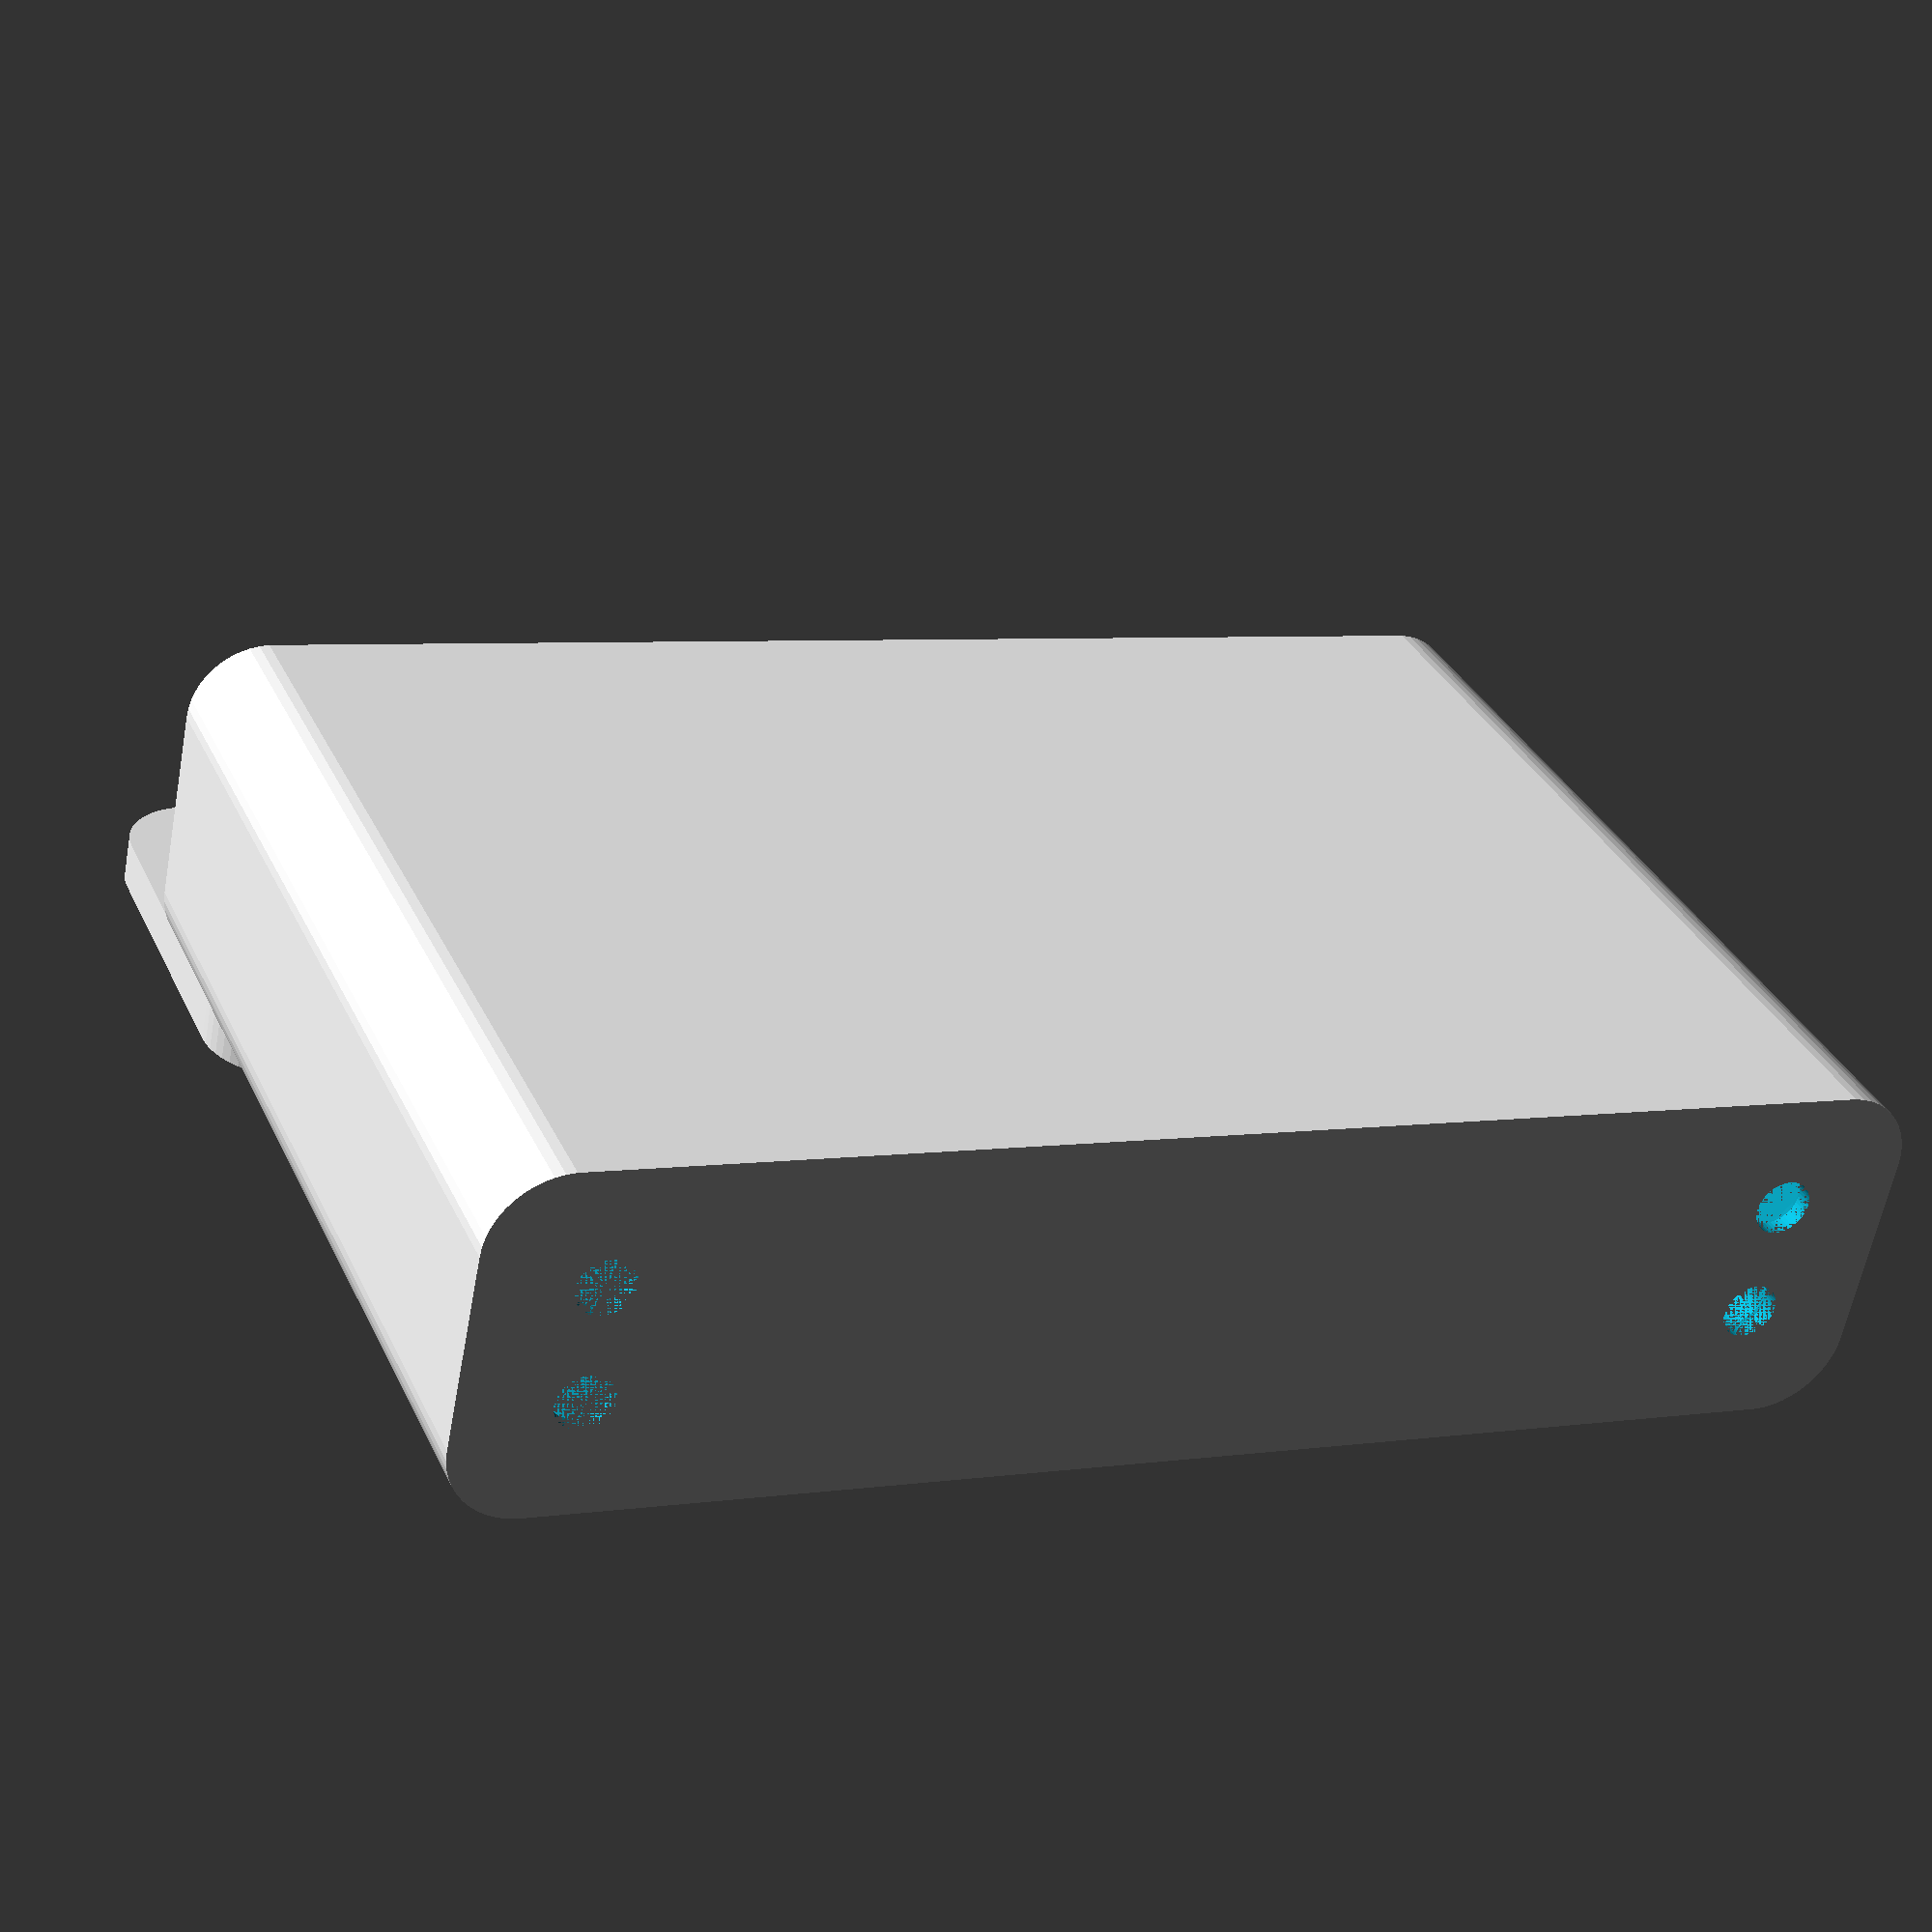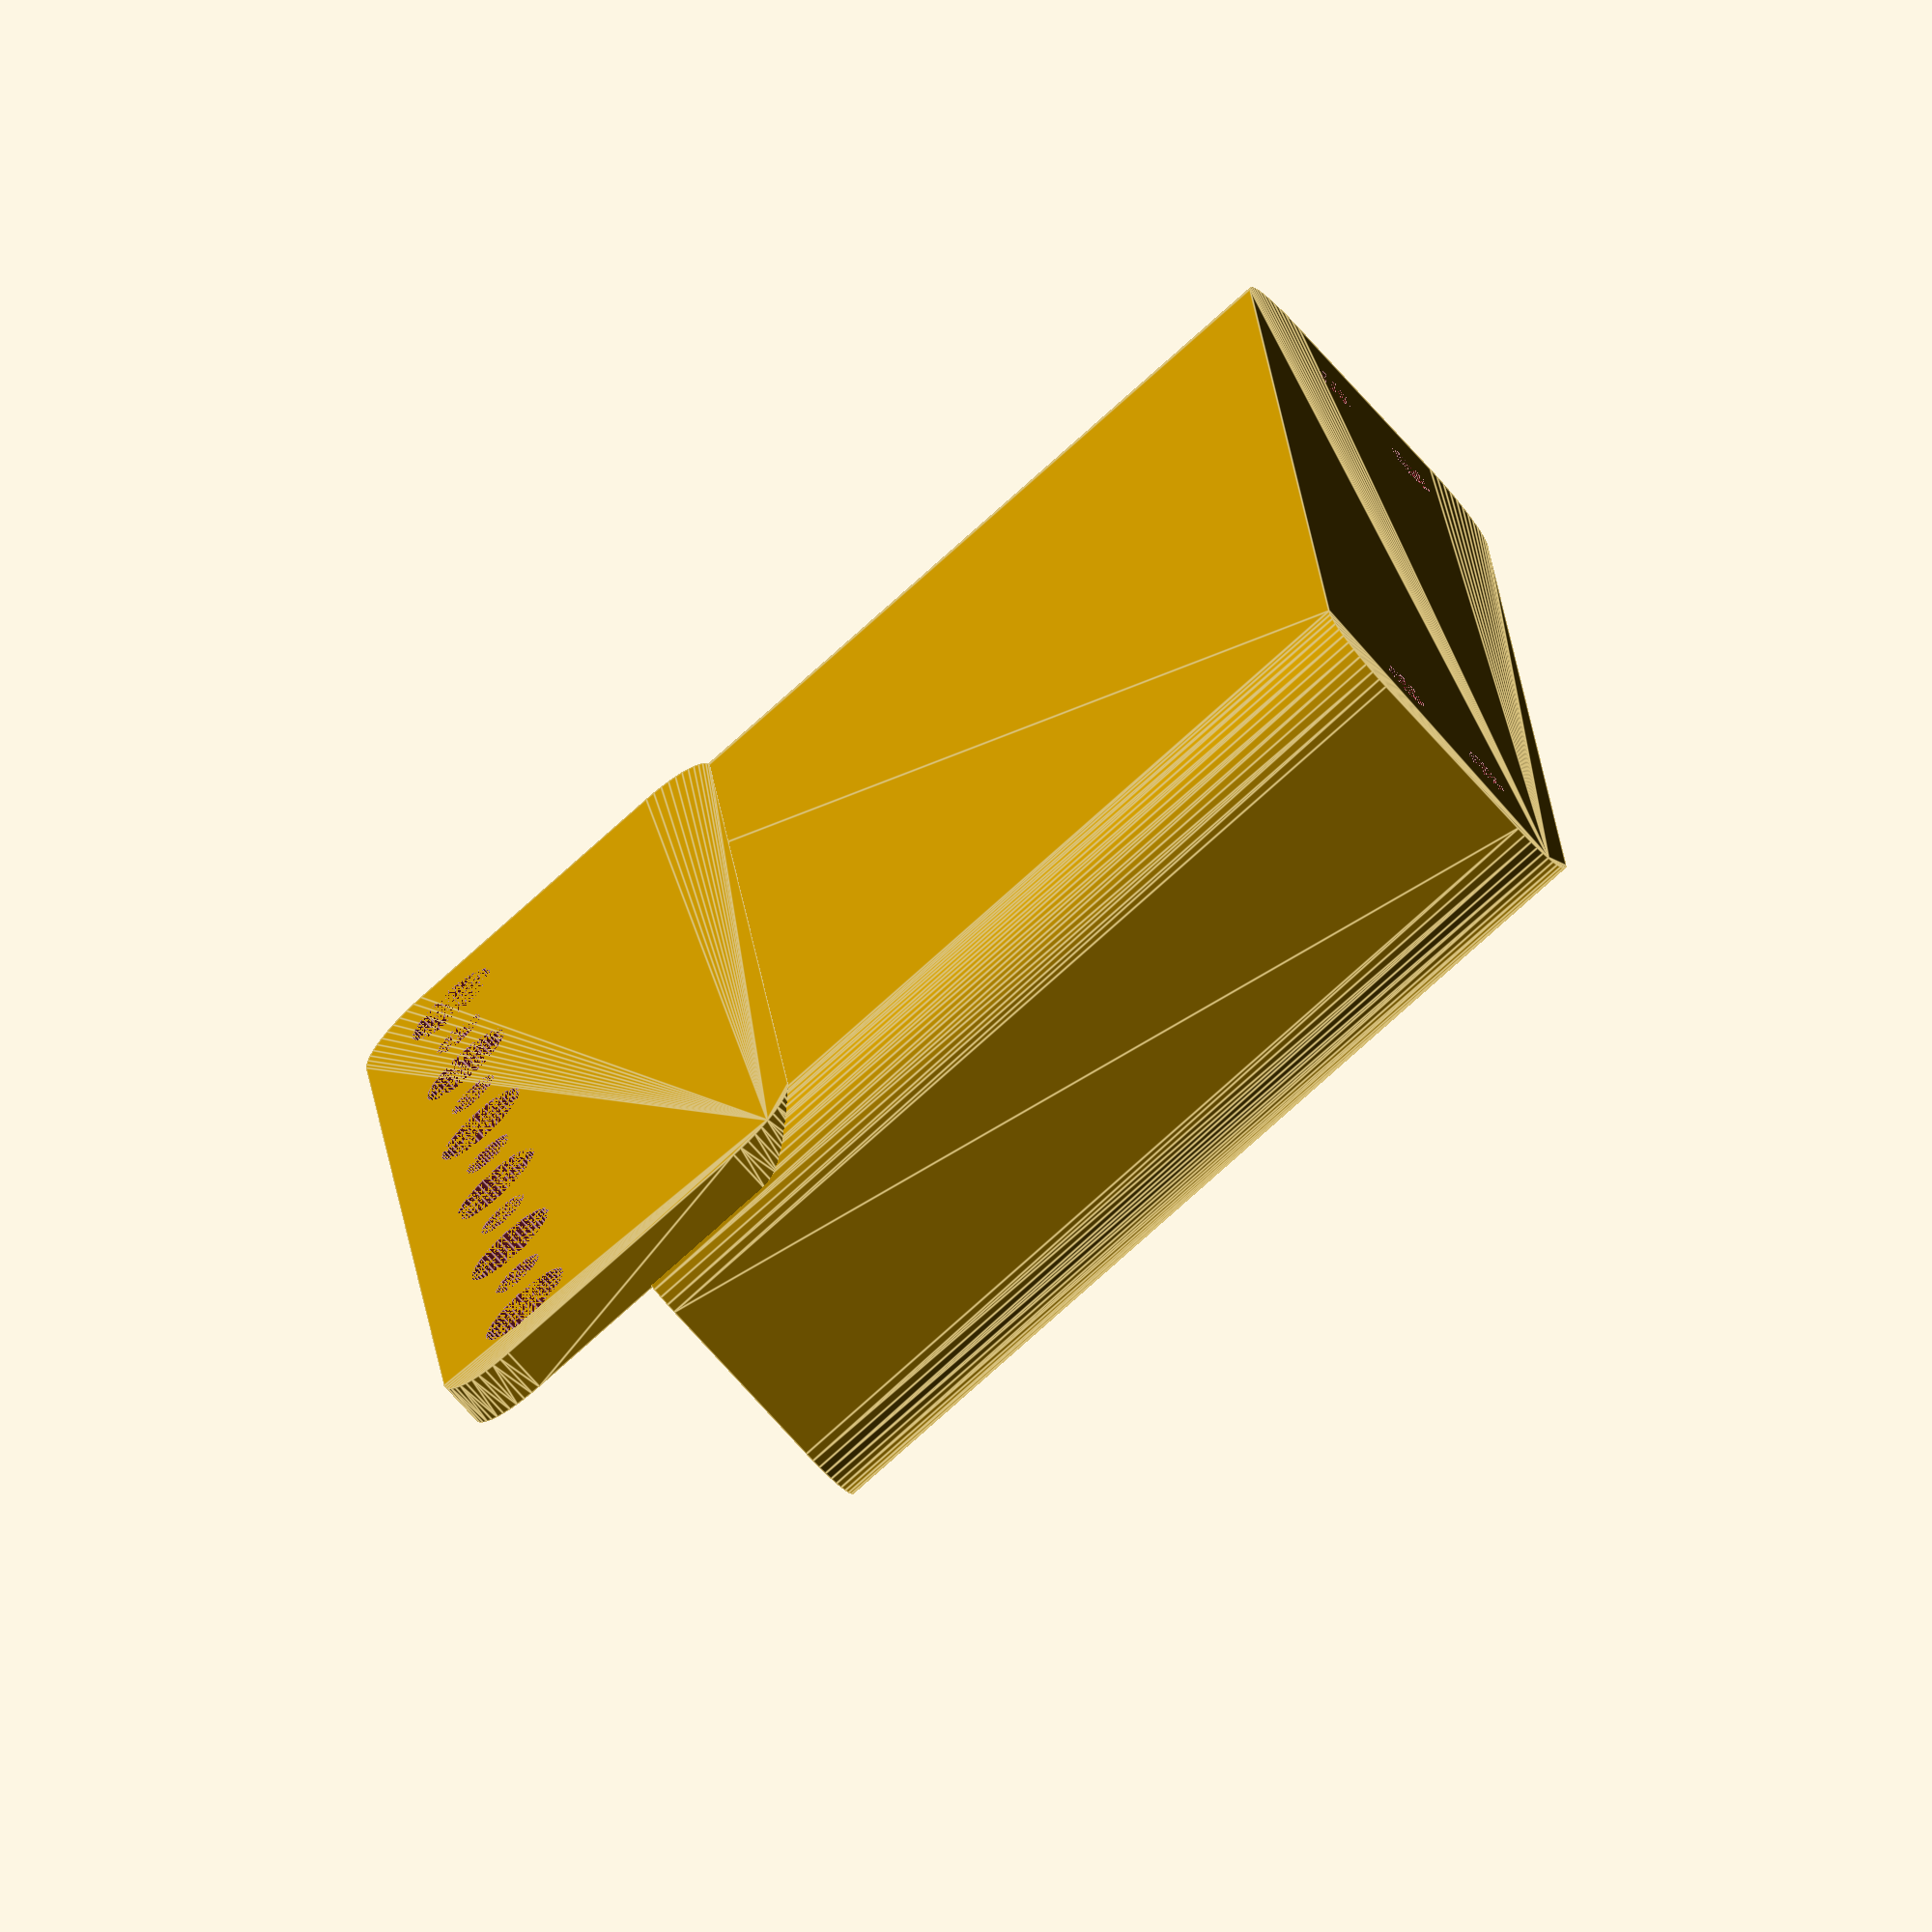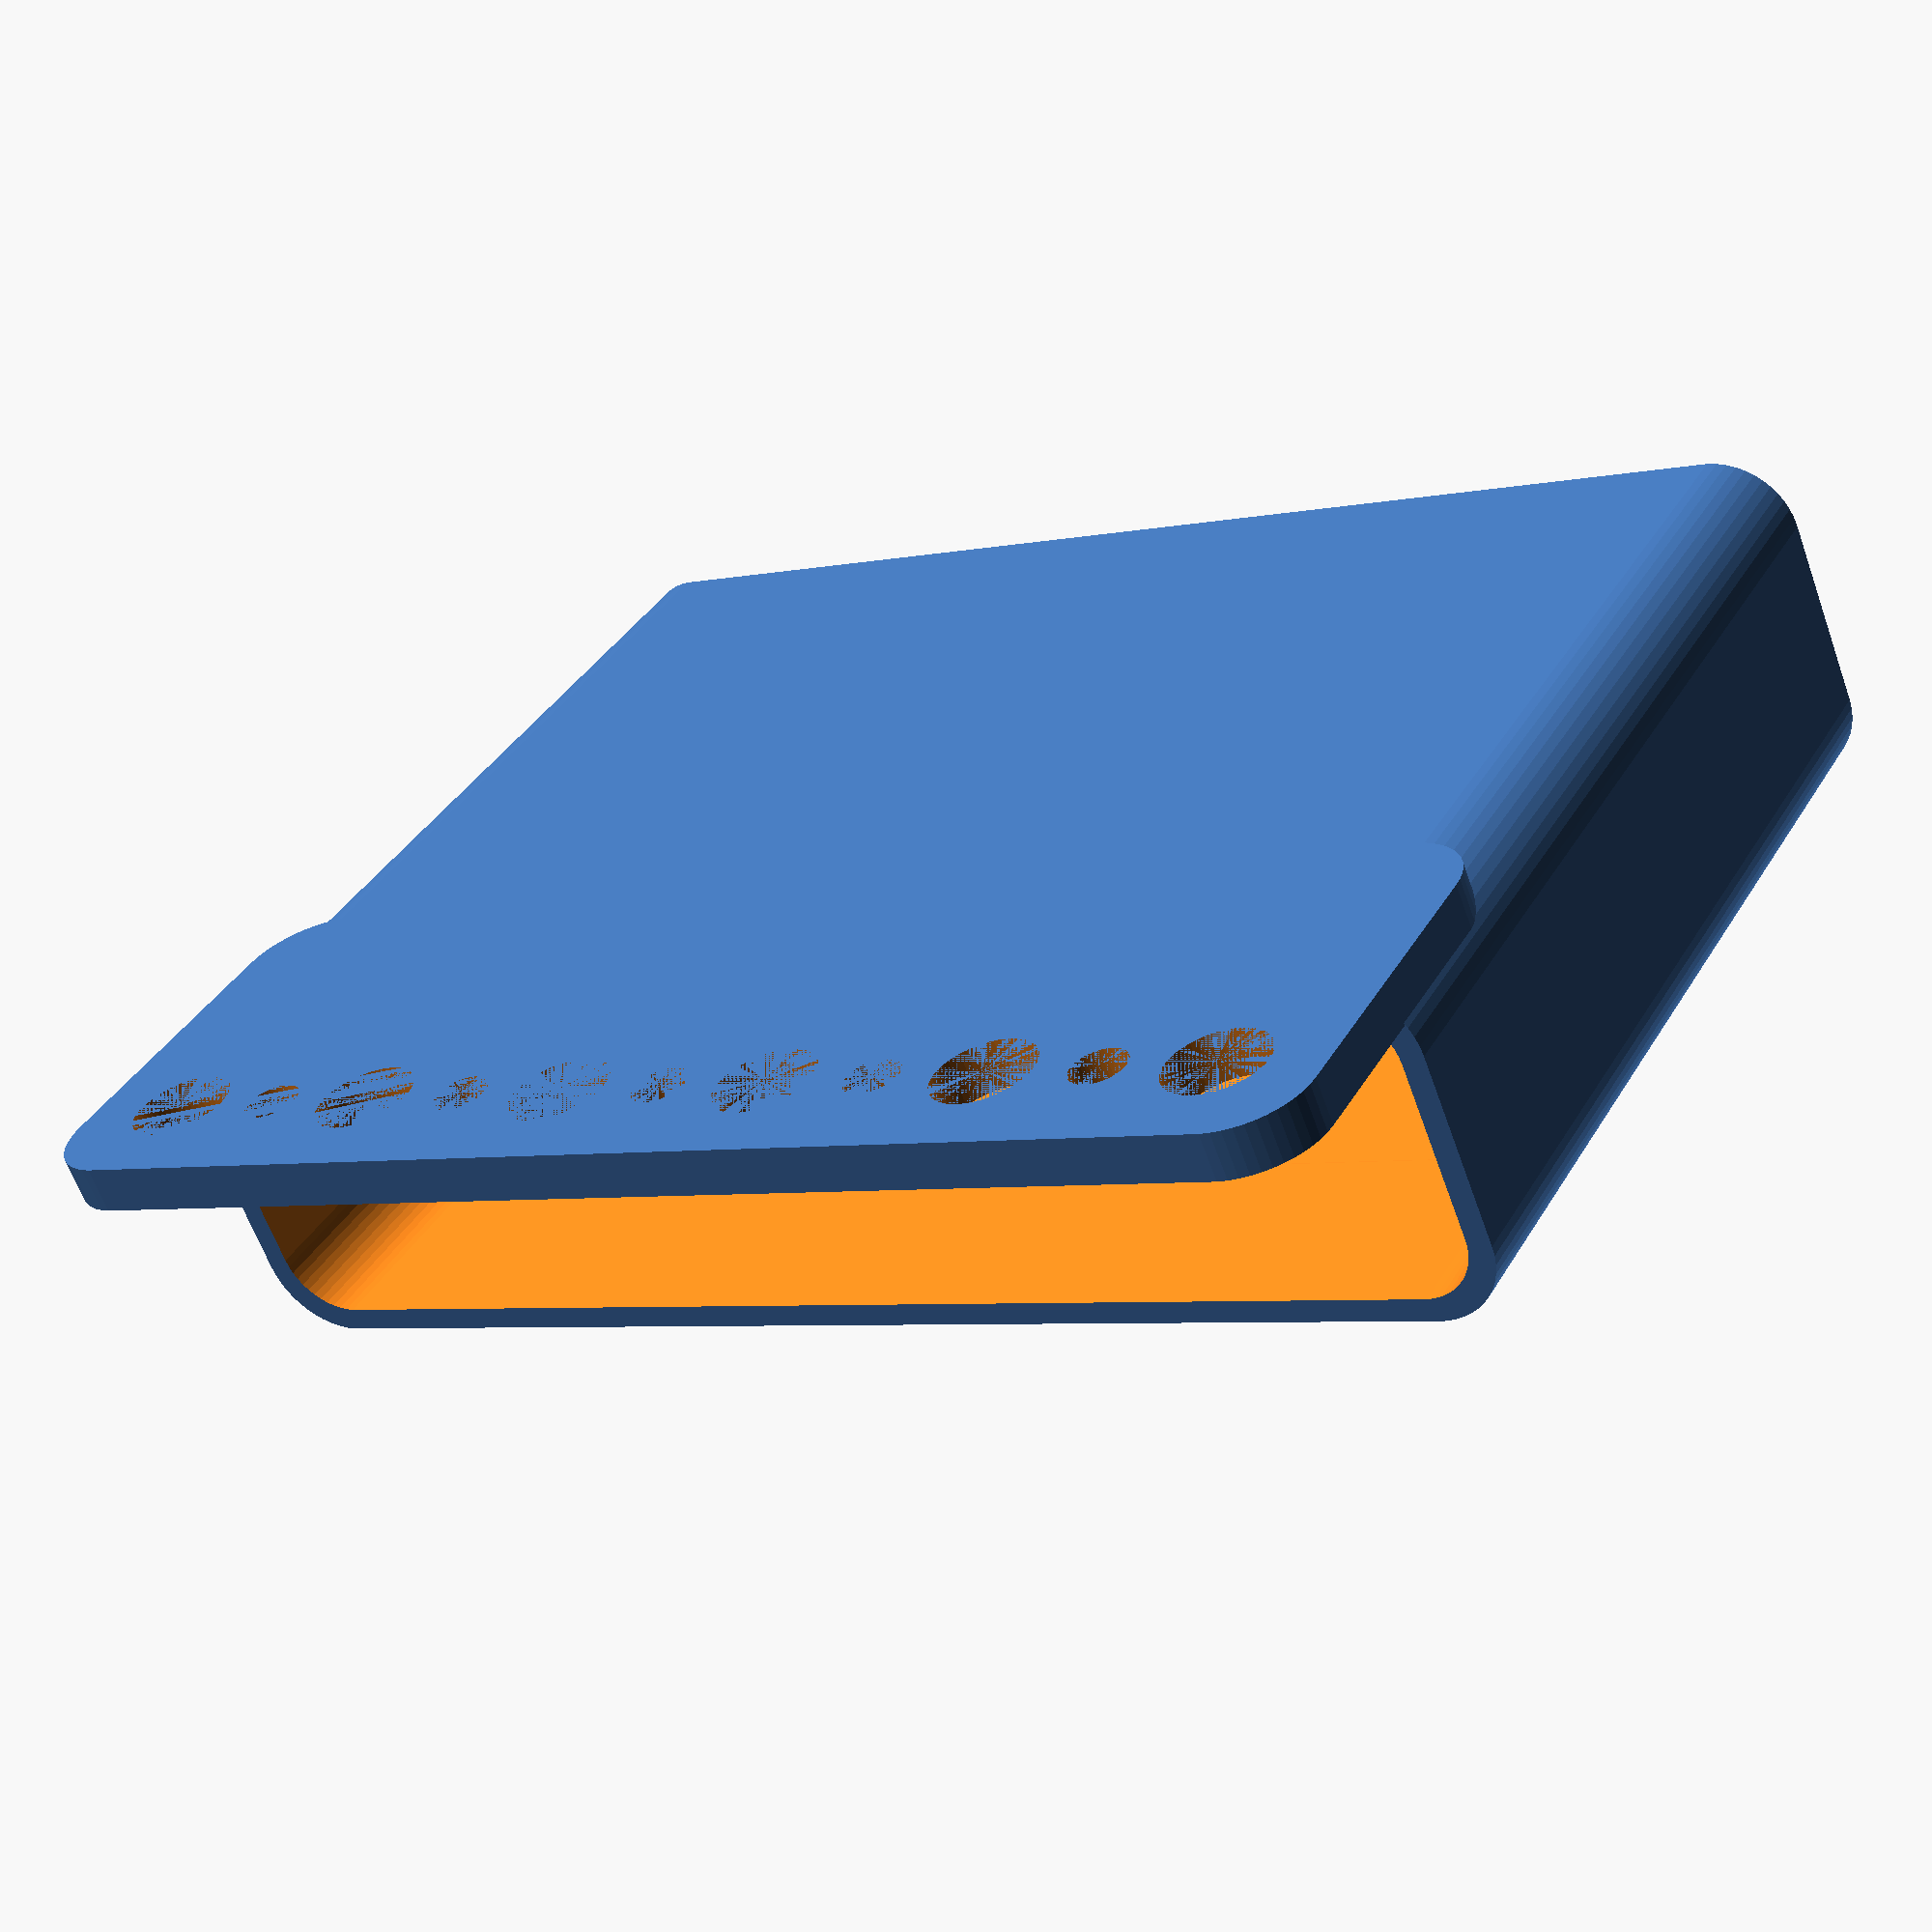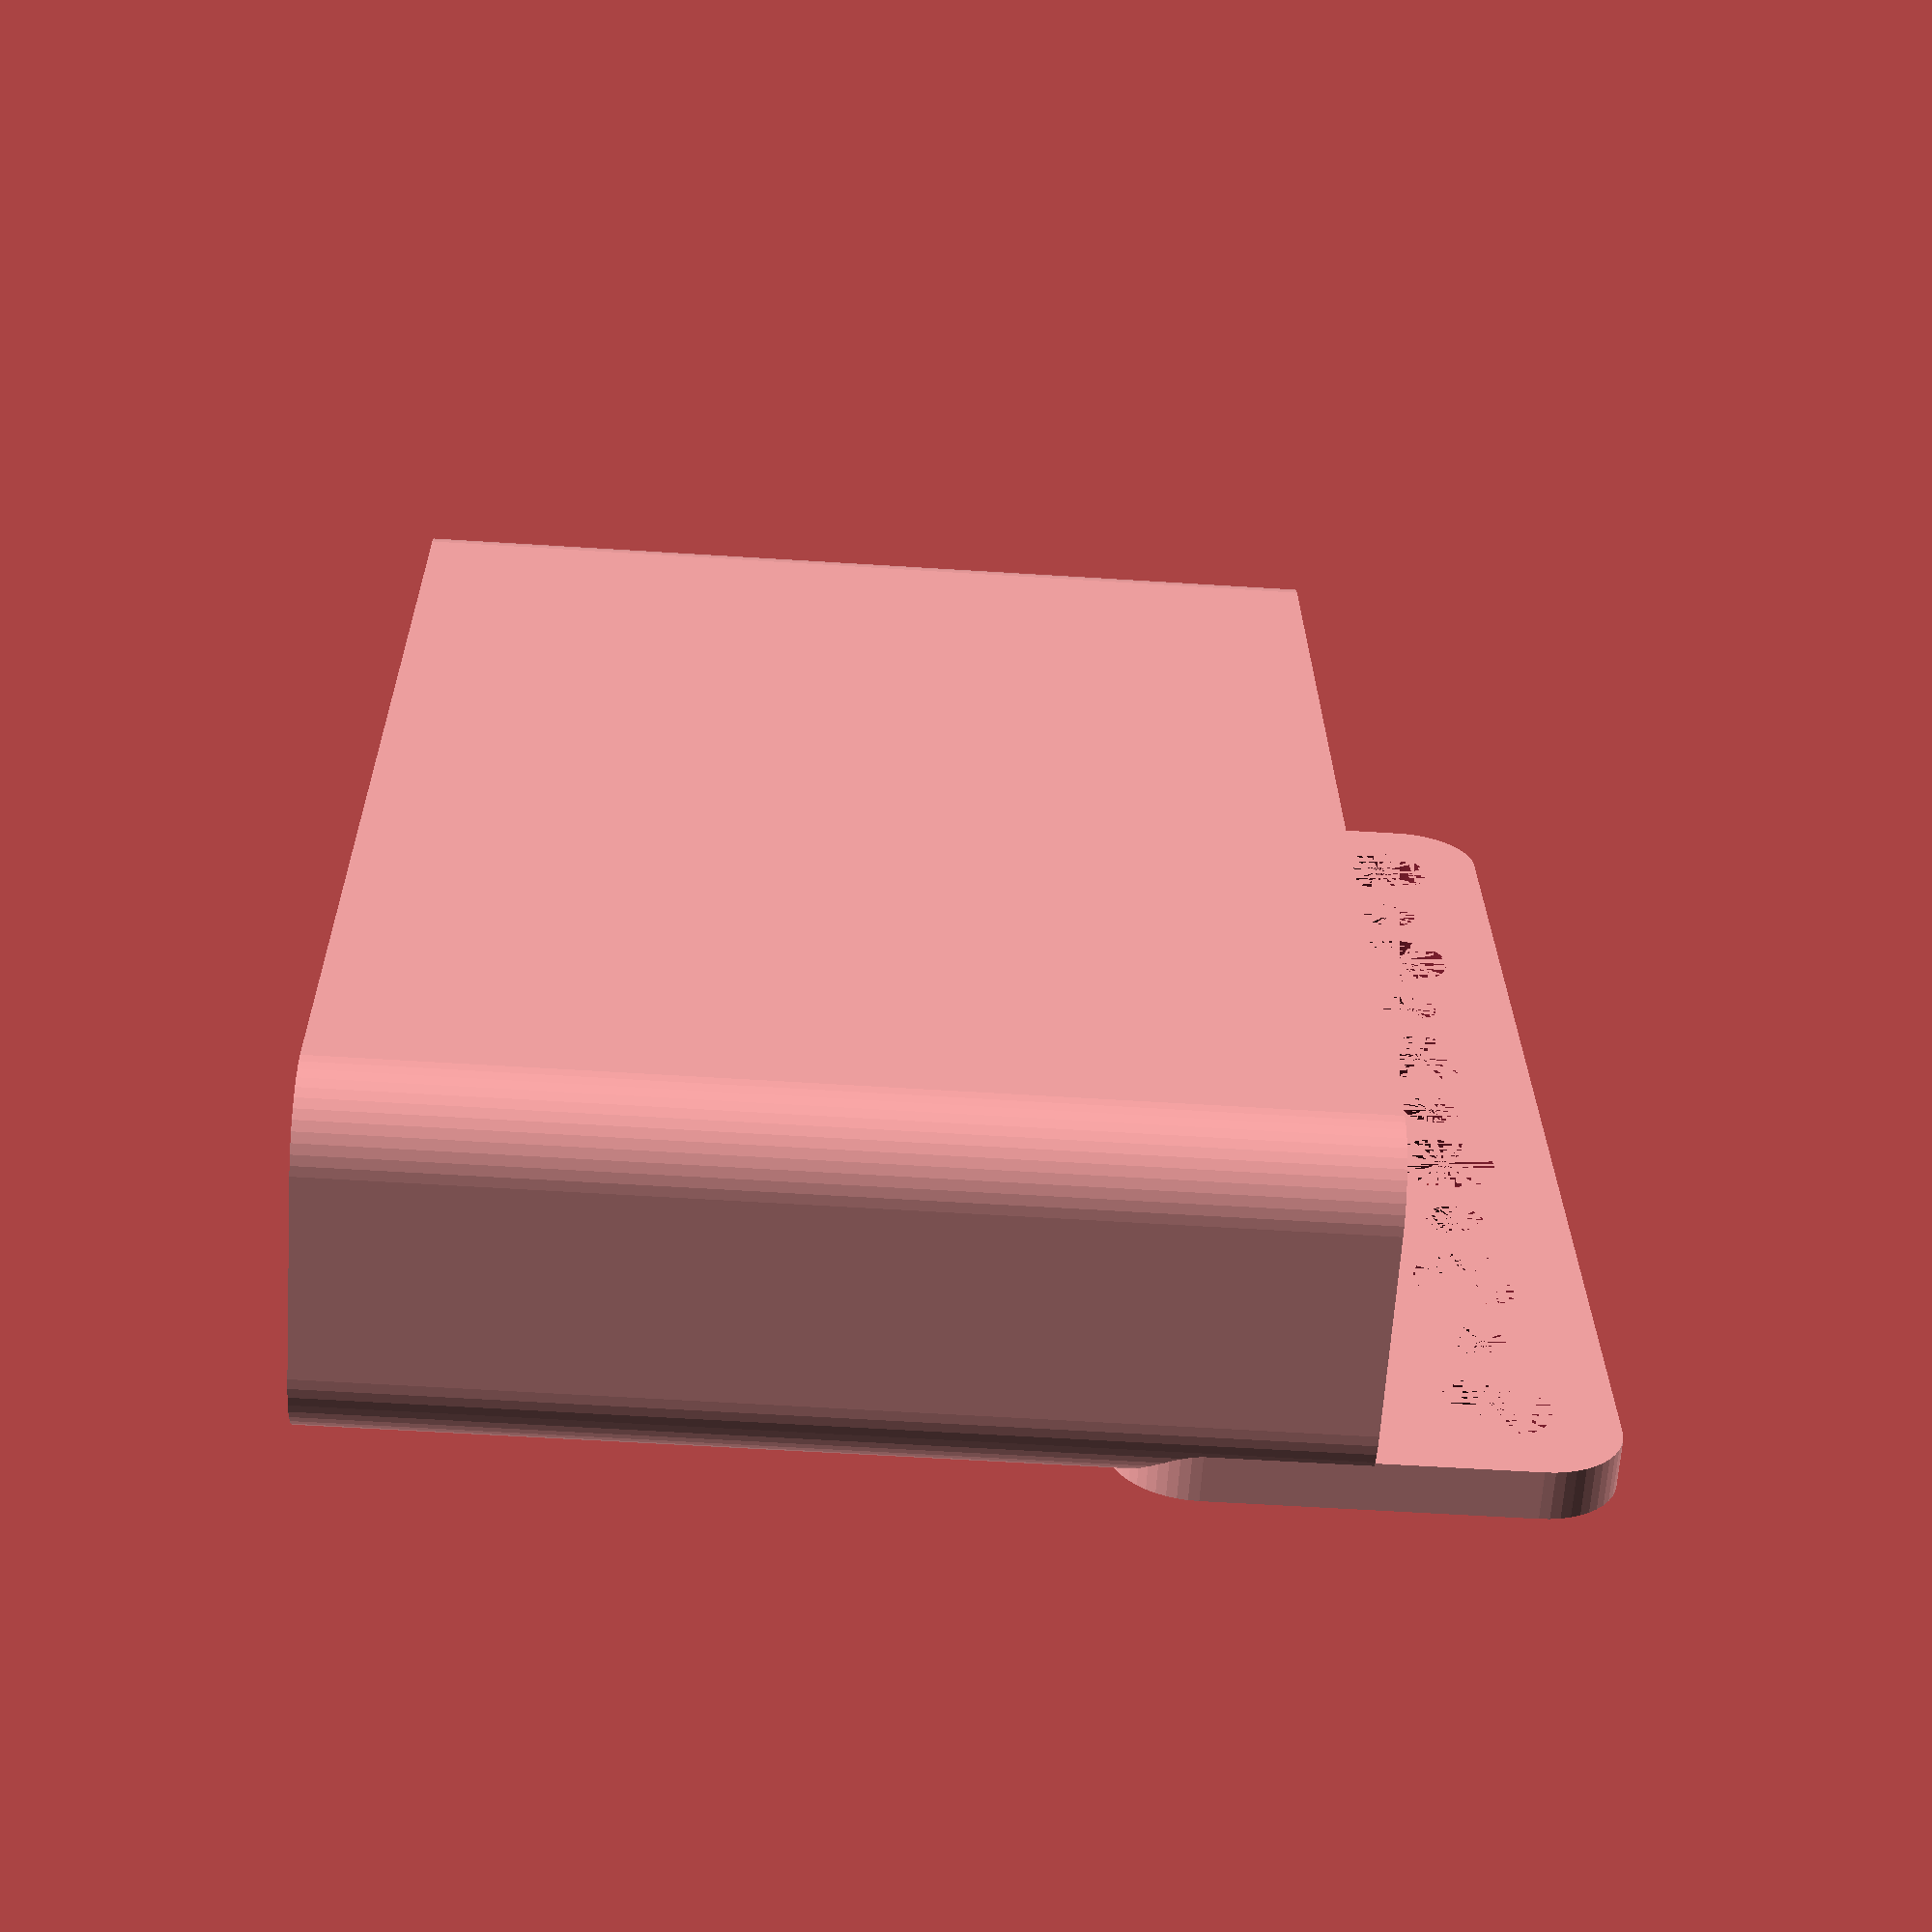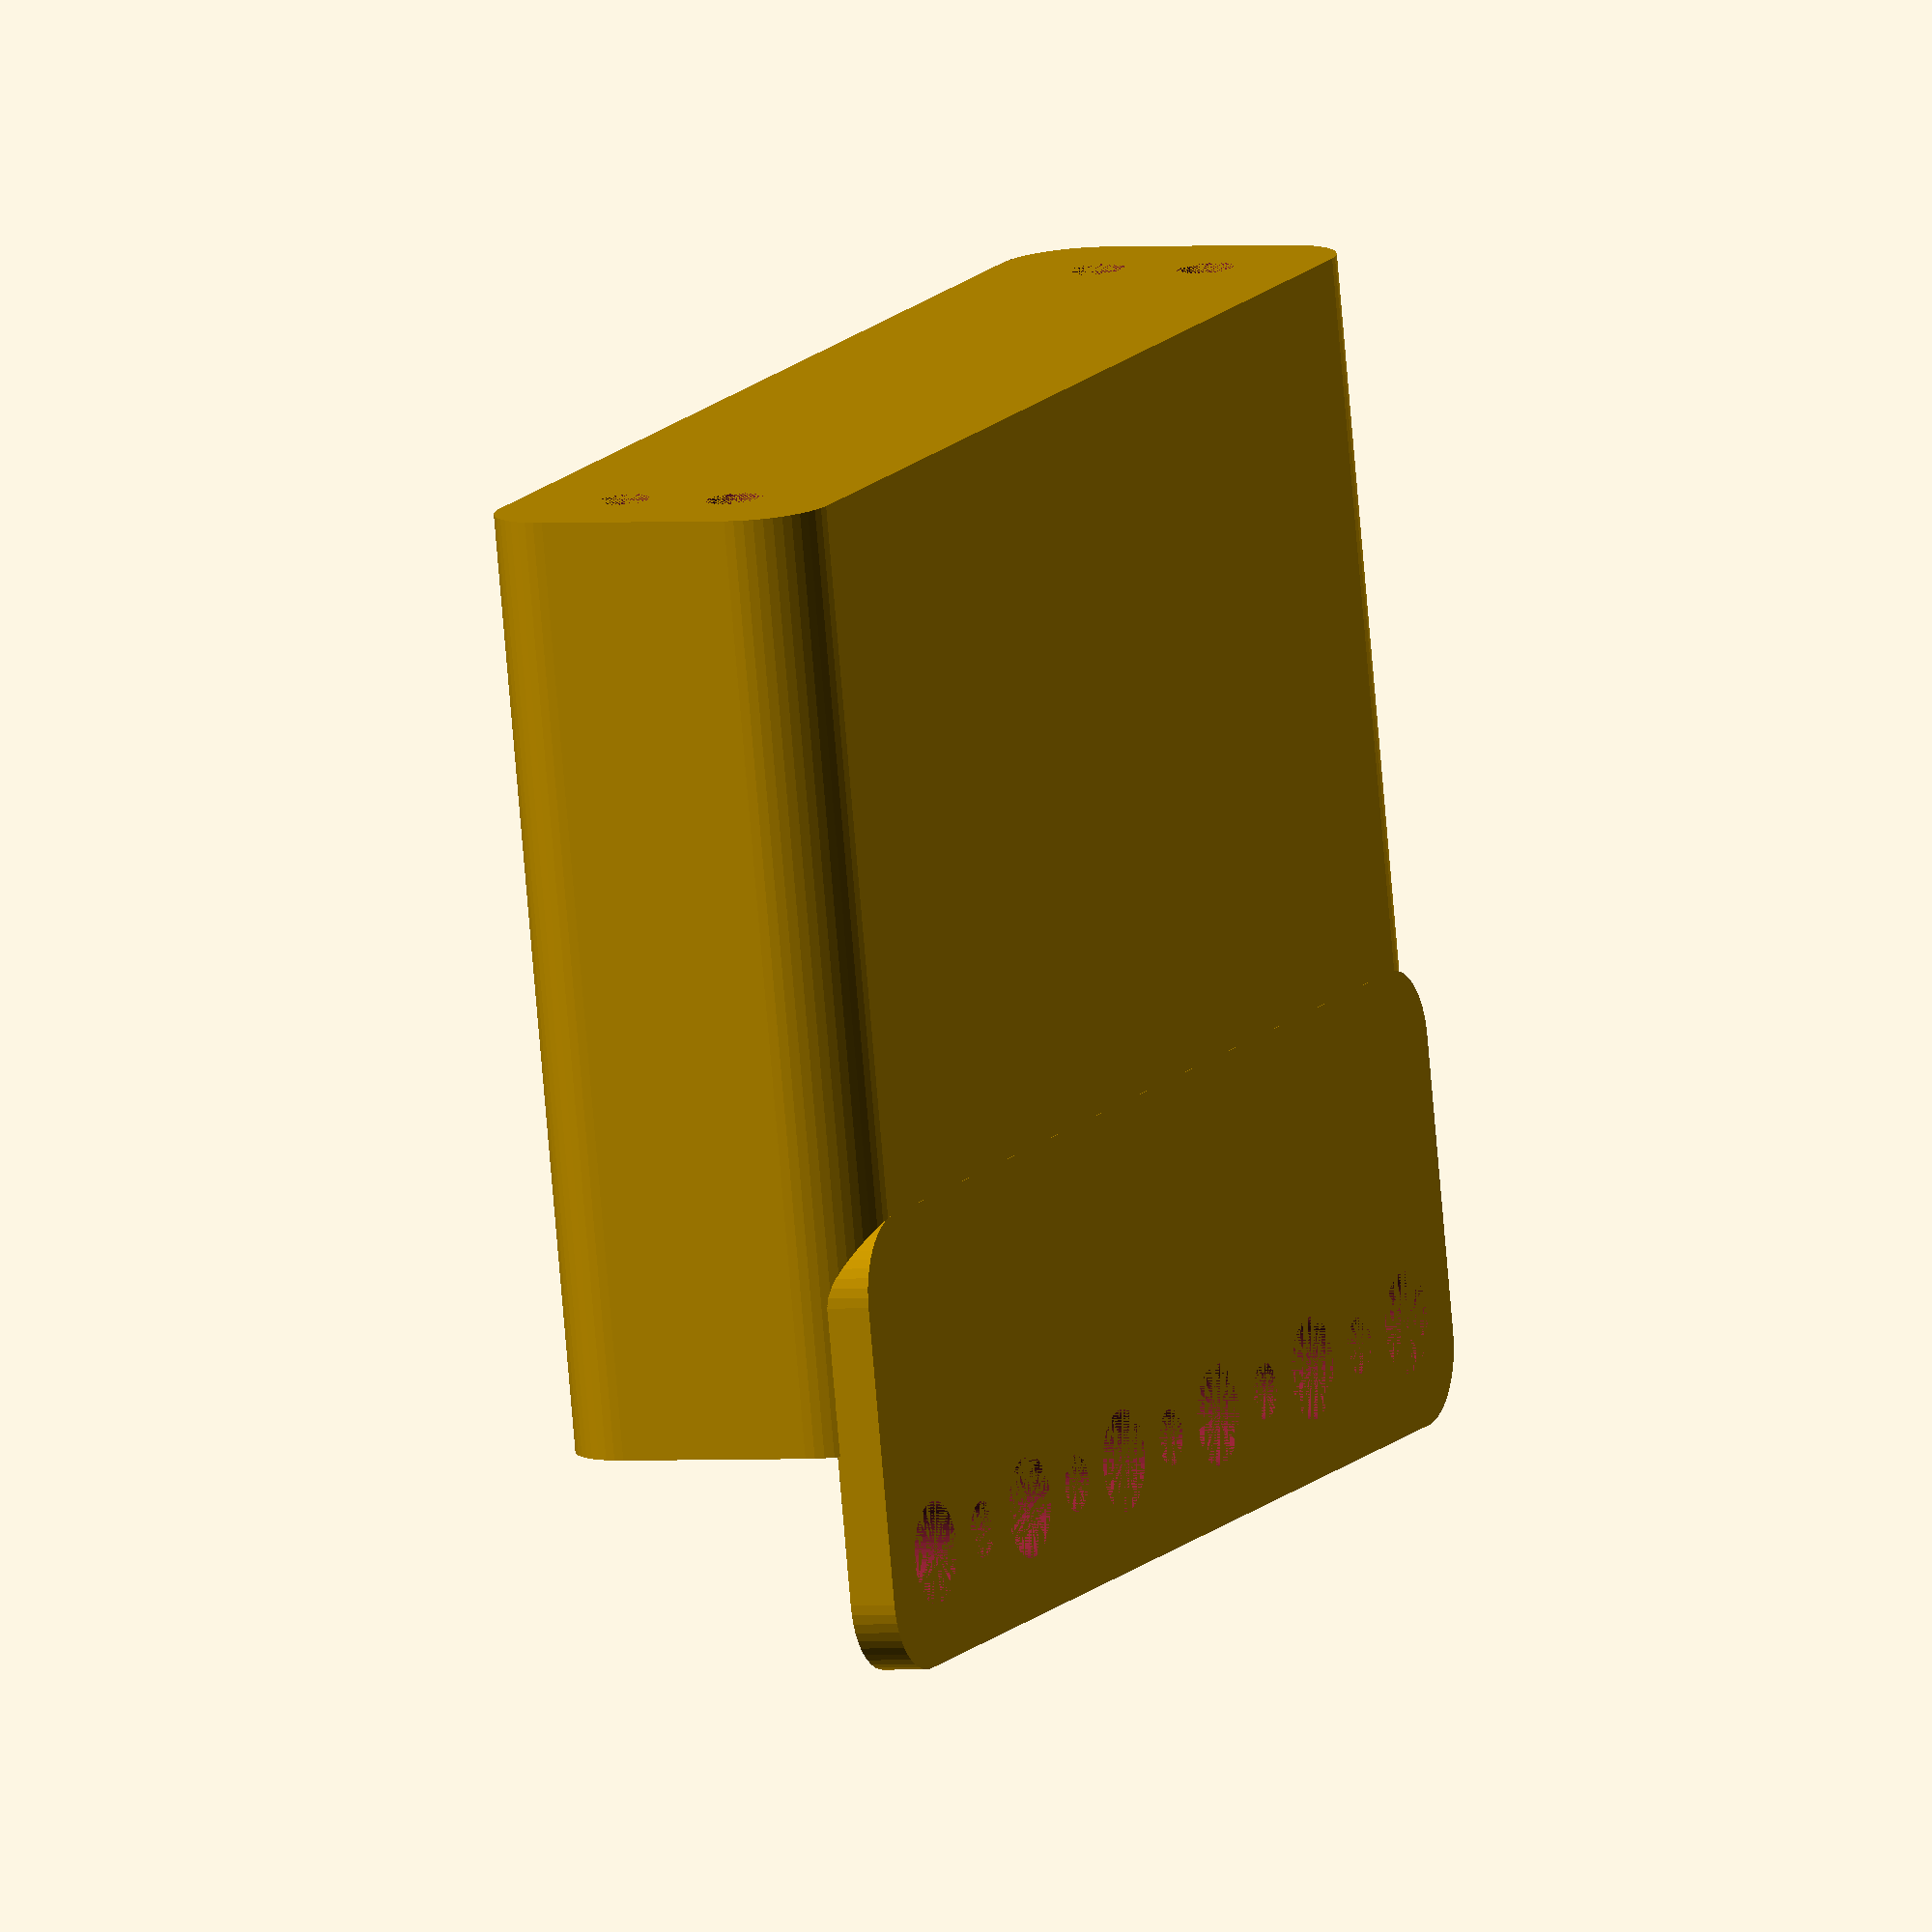
<openscad>
$fn = 50;


difference() {
	union() {
		difference() {
			union() {
				hull() {
					translate(v = [-40.0000000000, 6.2500000000, 0]) {
						cylinder(h = 60, r = 5);
					}
					translate(v = [40.0000000000, 6.2500000000, 0]) {
						cylinder(h = 60, r = 5);
					}
					translate(v = [-40.0000000000, -6.2500000000, 0]) {
						cylinder(h = 60, r = 5);
					}
					translate(v = [40.0000000000, -6.2500000000, 0]) {
						cylinder(h = 60, r = 5);
					}
				}
			}
			union() {
				translate(v = [-37.5000000000, -3.7500000000, 3]) {
					rotate(a = [0, 0, 0]) {
						difference() {
							union() {
								translate(v = [0, 0, -3.0000000000]) {
									cylinder(h = 3, r = 1.5000000000);
								}
								translate(v = [0, 0, -1.9000000000]) {
									cylinder(h = 1.9000000000, r1 = 1.8000000000, r2 = 3.6000000000);
								}
								cylinder(h = 250, r = 3.6000000000);
								translate(v = [0, 0, -3.0000000000]) {
									cylinder(h = 3, r = 1.8000000000);
								}
								translate(v = [0, 0, -3.0000000000]) {
									cylinder(h = 3, r = 1.5000000000);
								}
							}
							union();
						}
					}
				}
				translate(v = [37.5000000000, -3.7500000000, 3]) {
					rotate(a = [0, 0, 0]) {
						difference() {
							union() {
								translate(v = [0, 0, -3.0000000000]) {
									cylinder(h = 3, r = 1.5000000000);
								}
								translate(v = [0, 0, -1.9000000000]) {
									cylinder(h = 1.9000000000, r1 = 1.8000000000, r2 = 3.6000000000);
								}
								cylinder(h = 250, r = 3.6000000000);
								translate(v = [0, 0, -3.0000000000]) {
									cylinder(h = 3, r = 1.8000000000);
								}
								translate(v = [0, 0, -3.0000000000]) {
									cylinder(h = 3, r = 1.5000000000);
								}
							}
							union();
						}
					}
				}
				translate(v = [-37.5000000000, 3.7500000000, 3]) {
					rotate(a = [0, 0, 0]) {
						difference() {
							union() {
								translate(v = [0, 0, -3.0000000000]) {
									cylinder(h = 3, r = 1.5000000000);
								}
								translate(v = [0, 0, -1.9000000000]) {
									cylinder(h = 1.9000000000, r1 = 1.8000000000, r2 = 3.6000000000);
								}
								cylinder(h = 250, r = 3.6000000000);
								translate(v = [0, 0, -3.0000000000]) {
									cylinder(h = 3, r = 1.8000000000);
								}
								translate(v = [0, 0, -3.0000000000]) {
									cylinder(h = 3, r = 1.5000000000);
								}
							}
							union();
						}
					}
				}
				translate(v = [37.5000000000, 3.7500000000, 3]) {
					rotate(a = [0, 0, 0]) {
						difference() {
							union() {
								translate(v = [0, 0, -3.0000000000]) {
									cylinder(h = 3, r = 1.5000000000);
								}
								translate(v = [0, 0, -1.9000000000]) {
									cylinder(h = 1.9000000000, r1 = 1.8000000000, r2 = 3.6000000000);
								}
								cylinder(h = 250, r = 3.6000000000);
								translate(v = [0, 0, -3.0000000000]) {
									cylinder(h = 3, r = 1.8000000000);
								}
								translate(v = [0, 0, -3.0000000000]) {
									cylinder(h = 3, r = 1.5000000000);
								}
							}
							union();
						}
					}
				}
				translate(v = [0, 0, 2.9925000000]) {
					hull() {
						union() {
							translate(v = [-39.5000000000, 5.7500000000, 4]) {
								cylinder(h = 97, r = 4);
							}
							translate(v = [-39.5000000000, 5.7500000000, 4]) {
								sphere(r = 4);
							}
							translate(v = [-39.5000000000, 5.7500000000, 101]) {
								sphere(r = 4);
							}
						}
						union() {
							translate(v = [39.5000000000, 5.7500000000, 4]) {
								cylinder(h = 97, r = 4);
							}
							translate(v = [39.5000000000, 5.7500000000, 4]) {
								sphere(r = 4);
							}
							translate(v = [39.5000000000, 5.7500000000, 101]) {
								sphere(r = 4);
							}
						}
						union() {
							translate(v = [-39.5000000000, -5.7500000000, 4]) {
								cylinder(h = 97, r = 4);
							}
							translate(v = [-39.5000000000, -5.7500000000, 4]) {
								sphere(r = 4);
							}
							translate(v = [-39.5000000000, -5.7500000000, 101]) {
								sphere(r = 4);
							}
						}
						union() {
							translate(v = [39.5000000000, -5.7500000000, 4]) {
								cylinder(h = 97, r = 4);
							}
							translate(v = [39.5000000000, -5.7500000000, 4]) {
								sphere(r = 4);
							}
							translate(v = [39.5000000000, -5.7500000000, 101]) {
								sphere(r = 4);
							}
						}
					}
				}
			}
		}
		union() {
			translate(v = [0, 11.2500000000, 60]) {
				rotate(a = [90, 0, 0]) {
					hull() {
						translate(v = [-39.5000000000, 9.5000000000, 0]) {
							cylinder(h = 3, r = 5);
						}
						translate(v = [39.5000000000, 9.5000000000, 0]) {
							cylinder(h = 3, r = 5);
						}
						translate(v = [-39.5000000000, -9.5000000000, 0]) {
							cylinder(h = 3, r = 5);
						}
						translate(v = [39.5000000000, -9.5000000000, 0]) {
							cylinder(h = 3, r = 5);
						}
					}
				}
			}
		}
	}
	union() {
		translate(v = [0, 0, 2.9925000000]) {
			hull() {
				union() {
					translate(v = [-41.5000000000, 7.7500000000, 2]) {
						cylinder(h = 41, r = 2);
					}
					translate(v = [-41.5000000000, 7.7500000000, 2]) {
						sphere(r = 2);
					}
					translate(v = [-41.5000000000, 7.7500000000, 43]) {
						sphere(r = 2);
					}
				}
				union() {
					translate(v = [41.5000000000, 7.7500000000, 2]) {
						cylinder(h = 41, r = 2);
					}
					translate(v = [41.5000000000, 7.7500000000, 2]) {
						sphere(r = 2);
					}
					translate(v = [41.5000000000, 7.7500000000, 43]) {
						sphere(r = 2);
					}
				}
				union() {
					translate(v = [-41.5000000000, -7.7500000000, 2]) {
						cylinder(h = 41, r = 2);
					}
					translate(v = [-41.5000000000, -7.7500000000, 2]) {
						sphere(r = 2);
					}
					translate(v = [-41.5000000000, -7.7500000000, 43]) {
						sphere(r = 2);
					}
				}
				union() {
					translate(v = [41.5000000000, -7.7500000000, 2]) {
						cylinder(h = 41, r = 2);
					}
					translate(v = [41.5000000000, -7.7500000000, 2]) {
						sphere(r = 2);
					}
					translate(v = [41.5000000000, -7.7500000000, 43]) {
						sphere(r = 2);
					}
				}
			}
		}
		translate(v = [-37.5000000000, 11.2500000000, 67.5000000000]) {
			rotate(a = [90, 0, 0]) {
				cylinder(h = 3, r = 3.2500000000);
			}
		}
		translate(v = [-30.0000000000, 11.2500000000, 67.5000000000]) {
			rotate(a = [90, 0, 0]) {
				cylinder(h = 3, r = 1.8000000000);
			}
		}
		translate(v = [-22.5000000000, 11.2500000000, 67.5000000000]) {
			rotate(a = [90, 0, 0]) {
				cylinder(h = 3, r = 3.2500000000);
			}
		}
		translate(v = [-15.0000000000, 11.2500000000, 67.5000000000]) {
			rotate(a = [90, 0, 0]) {
				cylinder(h = 3, r = 1.8000000000);
			}
		}
		translate(v = [-7.5000000000, 11.2500000000, 67.5000000000]) {
			rotate(a = [90, 0, 0]) {
				cylinder(h = 3, r = 3.2500000000);
			}
		}
		translate(v = [0.0000000000, 11.2500000000, 67.5000000000]) {
			rotate(a = [90, 0, 0]) {
				cylinder(h = 3, r = 1.8000000000);
			}
		}
		translate(v = [7.5000000000, 11.2500000000, 67.5000000000]) {
			rotate(a = [90, 0, 0]) {
				cylinder(h = 3, r = 3.2500000000);
			}
		}
		translate(v = [15.0000000000, 11.2500000000, 67.5000000000]) {
			rotate(a = [90, 0, 0]) {
				cylinder(h = 3, r = 1.8000000000);
			}
		}
		translate(v = [22.5000000000, 11.2500000000, 67.5000000000]) {
			rotate(a = [90, 0, 0]) {
				cylinder(h = 3, r = 3.2500000000);
			}
		}
		translate(v = [30.0000000000, 11.2500000000, 67.5000000000]) {
			rotate(a = [90, 0, 0]) {
				cylinder(h = 3, r = 1.8000000000);
			}
		}
		translate(v = [37.5000000000, 11.2500000000, 67.5000000000]) {
			rotate(a = [90, 0, 0]) {
				cylinder(h = 3, r = 3.2500000000);
			}
		}
		translate(v = [37.5000000000, 11.2500000000, 67.5000000000]) {
			rotate(a = [90, 0, 0]) {
				cylinder(h = 3, r = 3.2500000000);
			}
		}
	}
}
</openscad>
<views>
elev=146.5 azim=348.3 roll=22.3 proj=p view=solid
elev=79.4 azim=95.3 roll=131.8 proj=o view=edges
elev=322.8 azim=337.7 roll=27.1 proj=p view=wireframe
elev=235.7 azim=279.3 roll=273.9 proj=p view=wireframe
elev=260.0 azim=66.7 roll=355.1 proj=o view=wireframe
</views>
